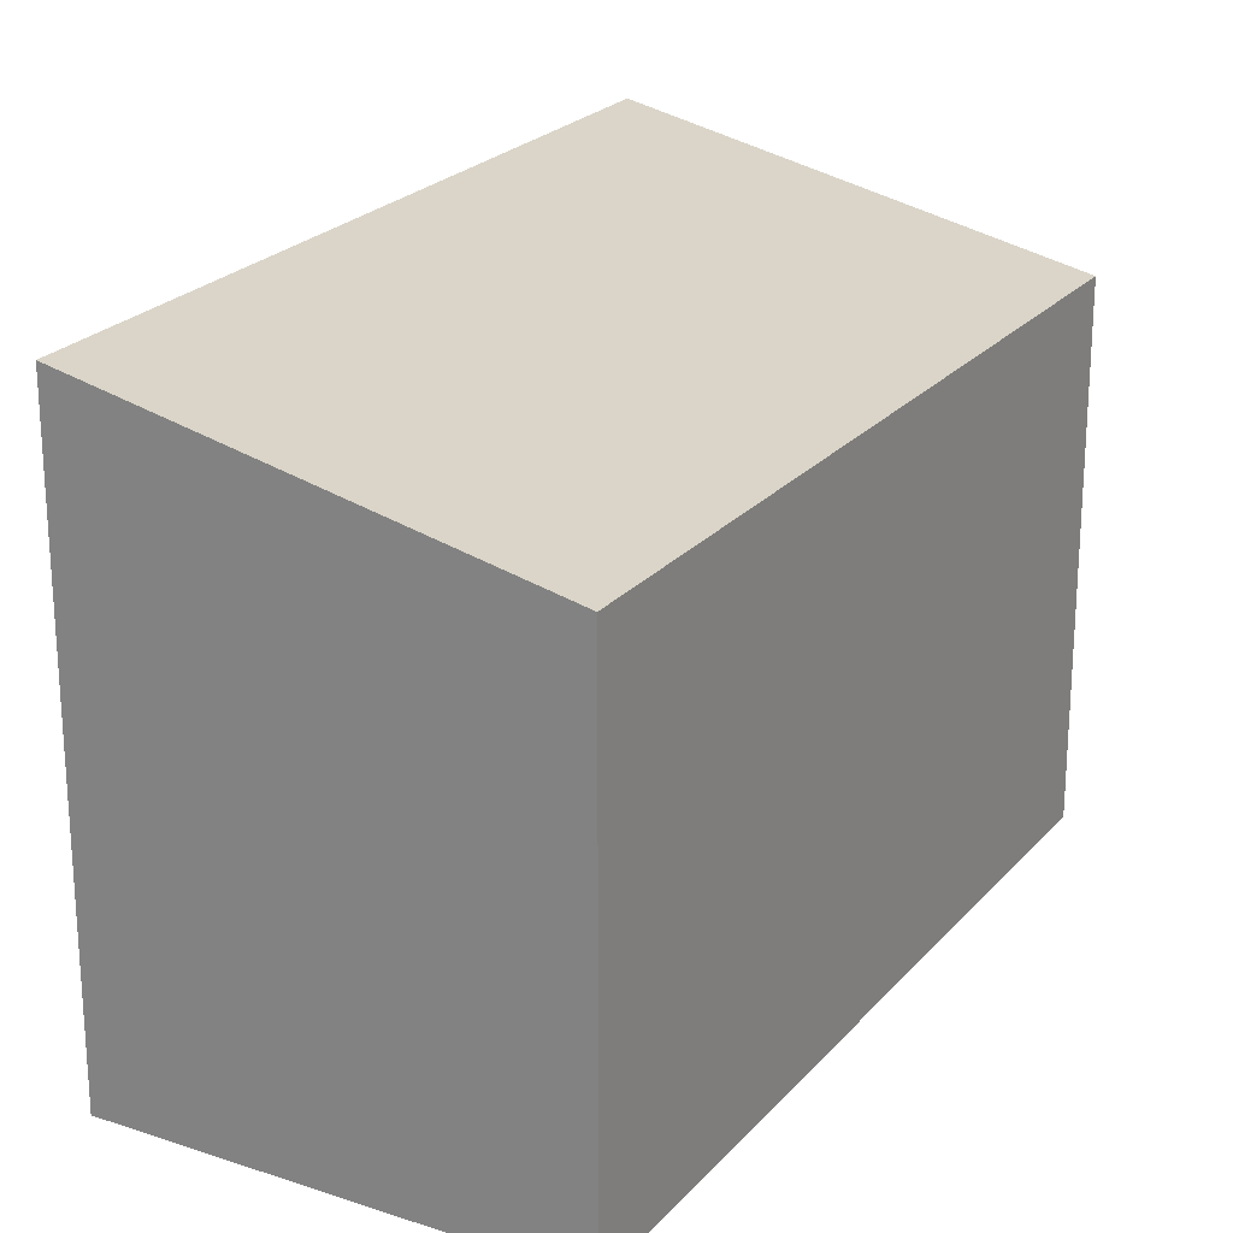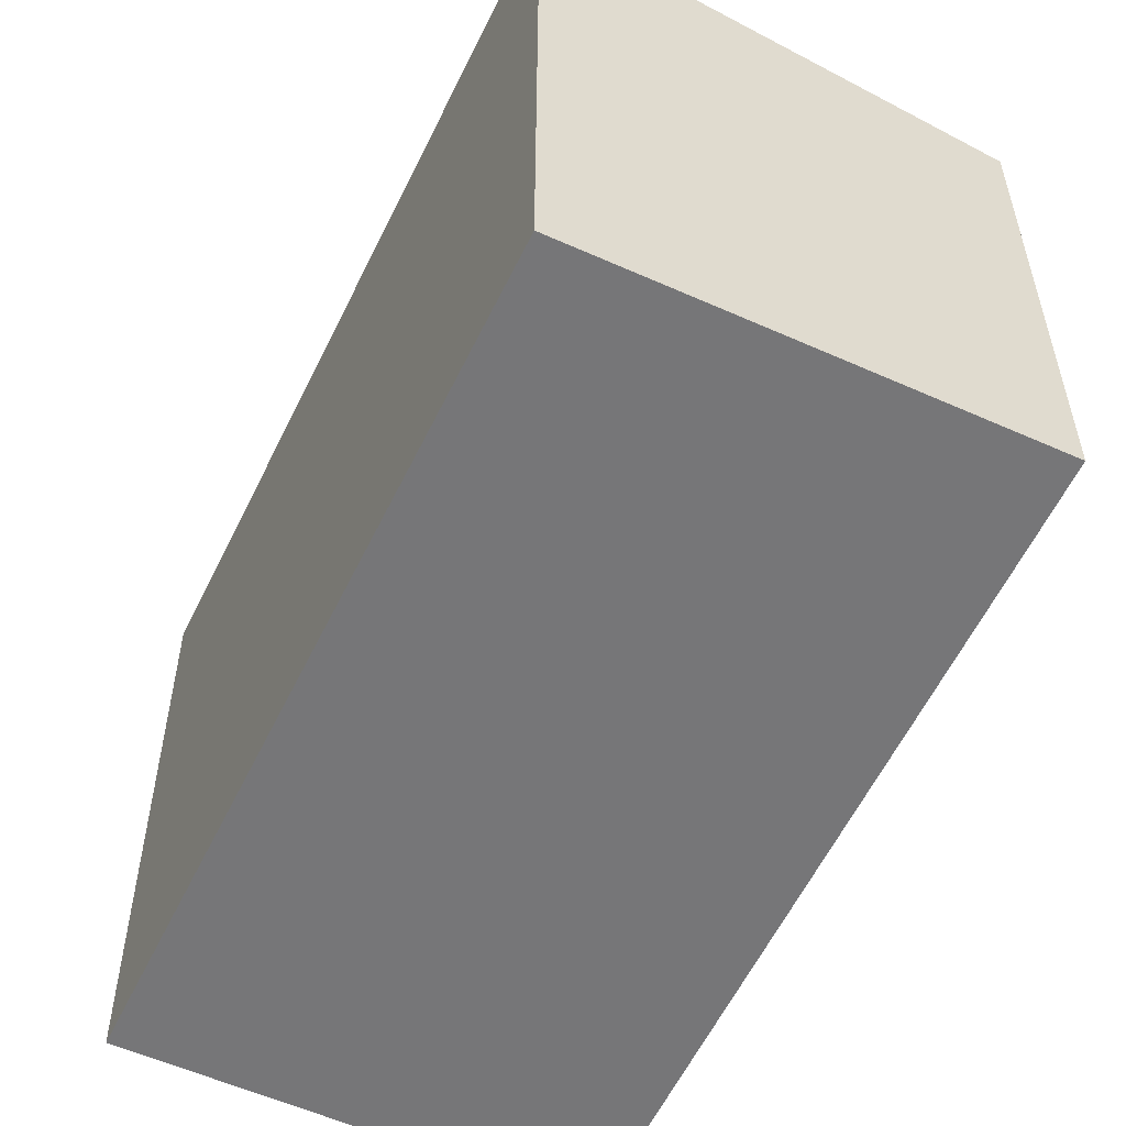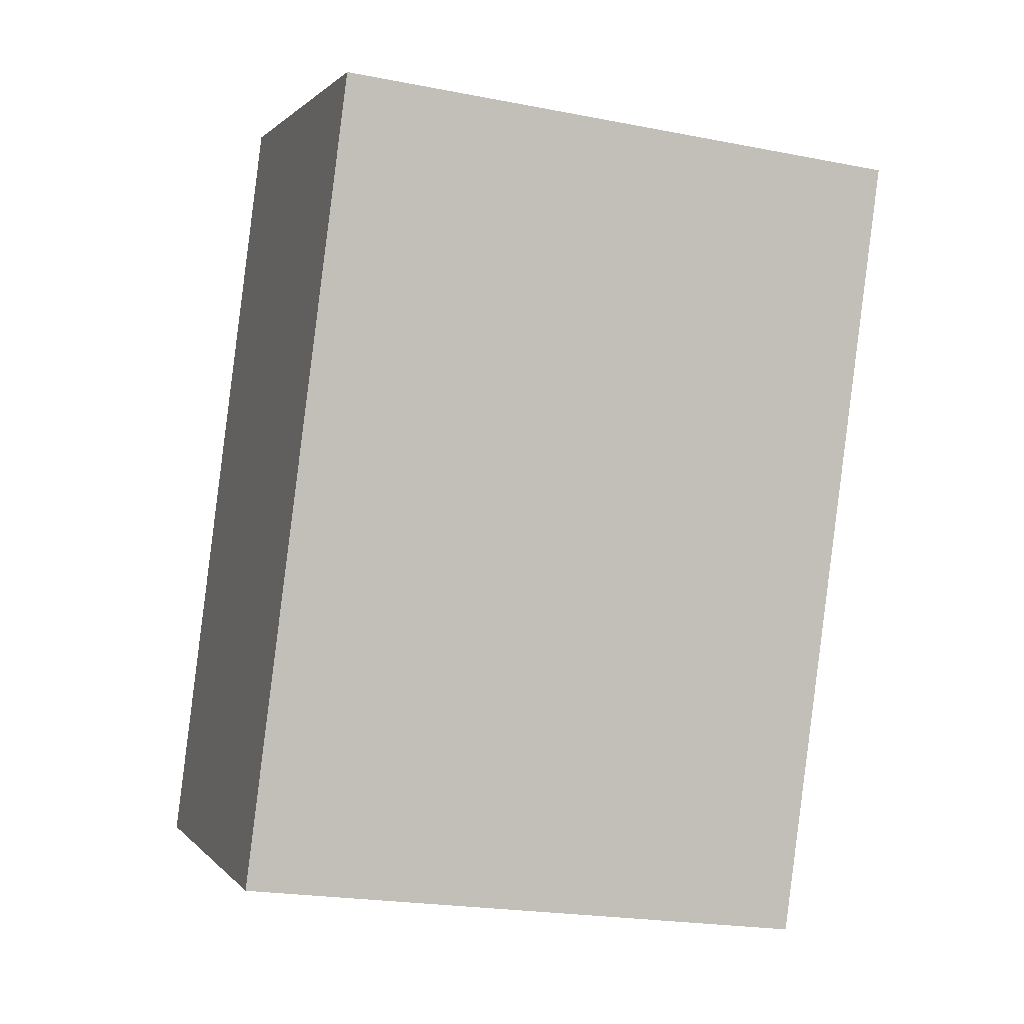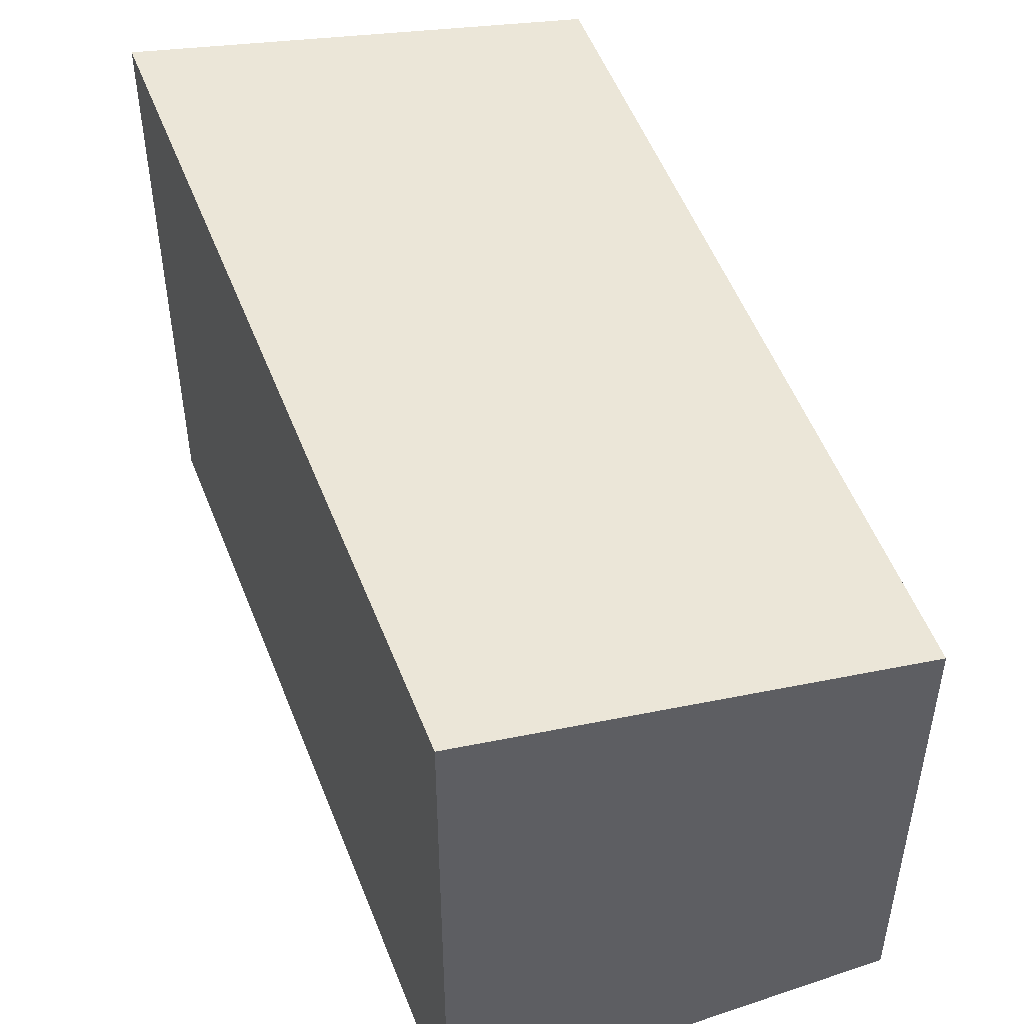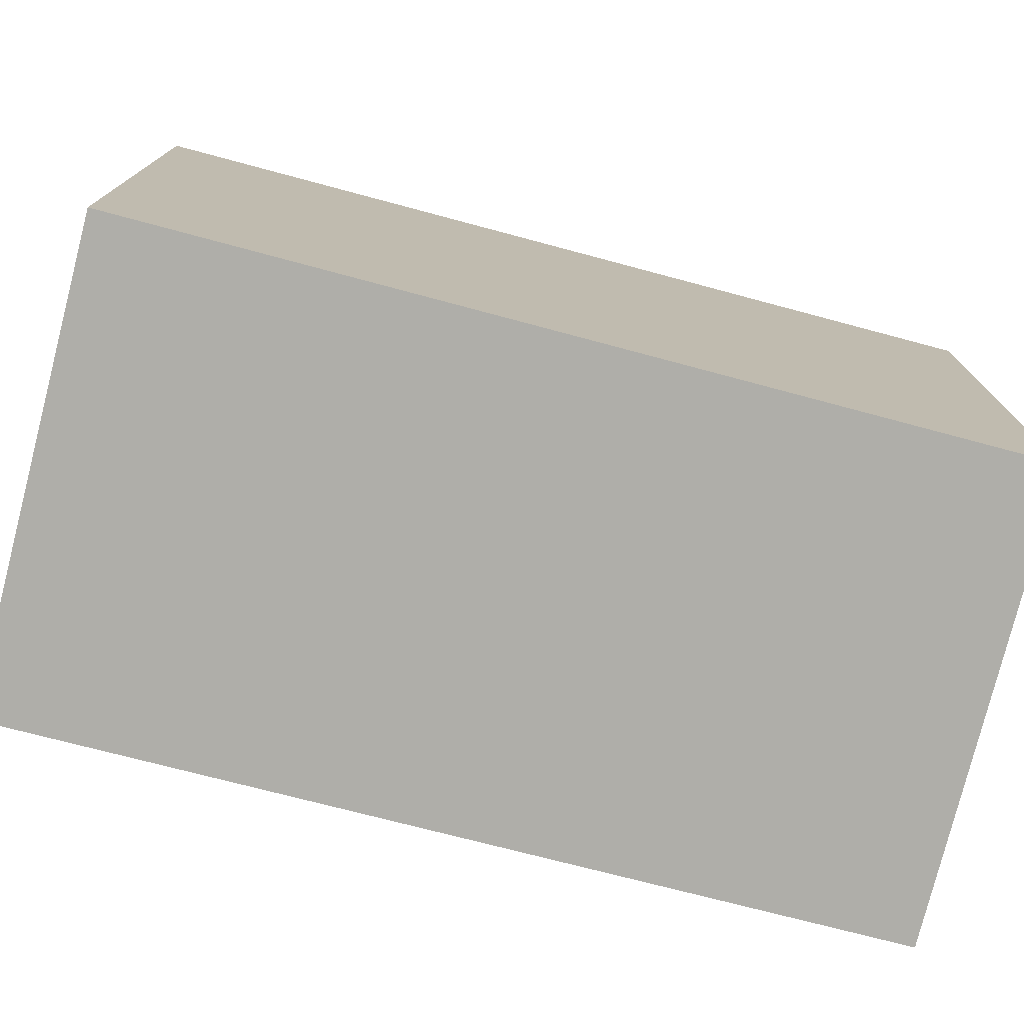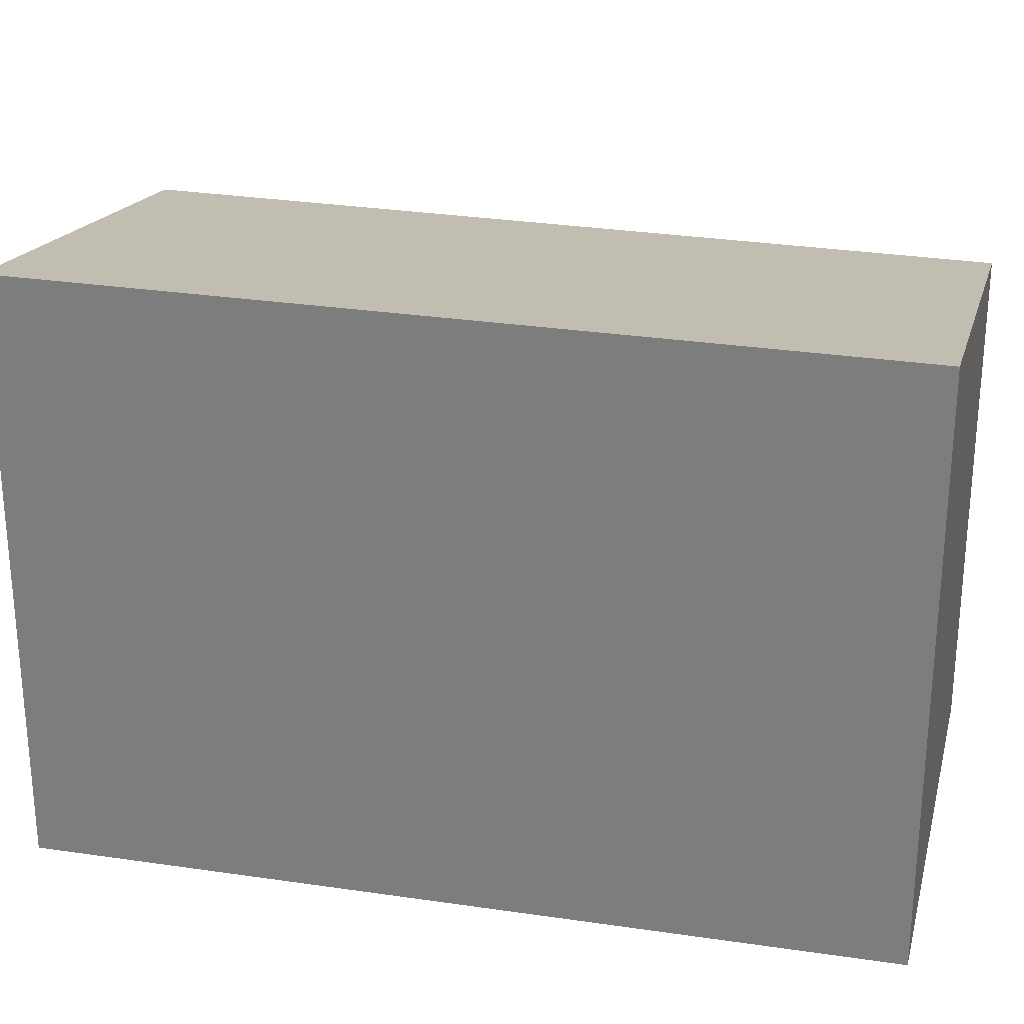
<metadata>
{"format":"obj","ext":"obj","renderer":"f3d","projection":"perspective","resolution":1024,"background":"white","views":[{"elev":22.9,"azim":-128.7,"up":"+Y"},{"elev":-56.9,"azim":176.6,"up":"+Y"},{"elev":-22.0,"azim":71.2,"up":"+Z"},{"elev":51.6,"azim":-178.7,"up":"+Y"},{"elev":-77.5,"azim":97.3,"up":"+Y"},{"elev":28.4,"azim":124.8,"up":"+Y"}]}
</metadata>
<code>
v  2.493 3.628 -0.987
v  1.864 3.056 4.705
v  4.405 3.64 3.698
v  0 3.056 1.871e-16
v  4.405 -2.264e-16 3.698
v  2.493 6.044e-17 -0.987
v  0 0 0
v  1.864 -2.881e-16 4.705
g defaultobject
f 1 2 3
f 2 1 4
f 5 1 3
f 1 5 6
f 6 4 1
f 4 6 7
f 7 2 4
f 2 7 8
f 2 5 3
f 5 2 8
f 8 6 5
f 6 8 7

</code>
